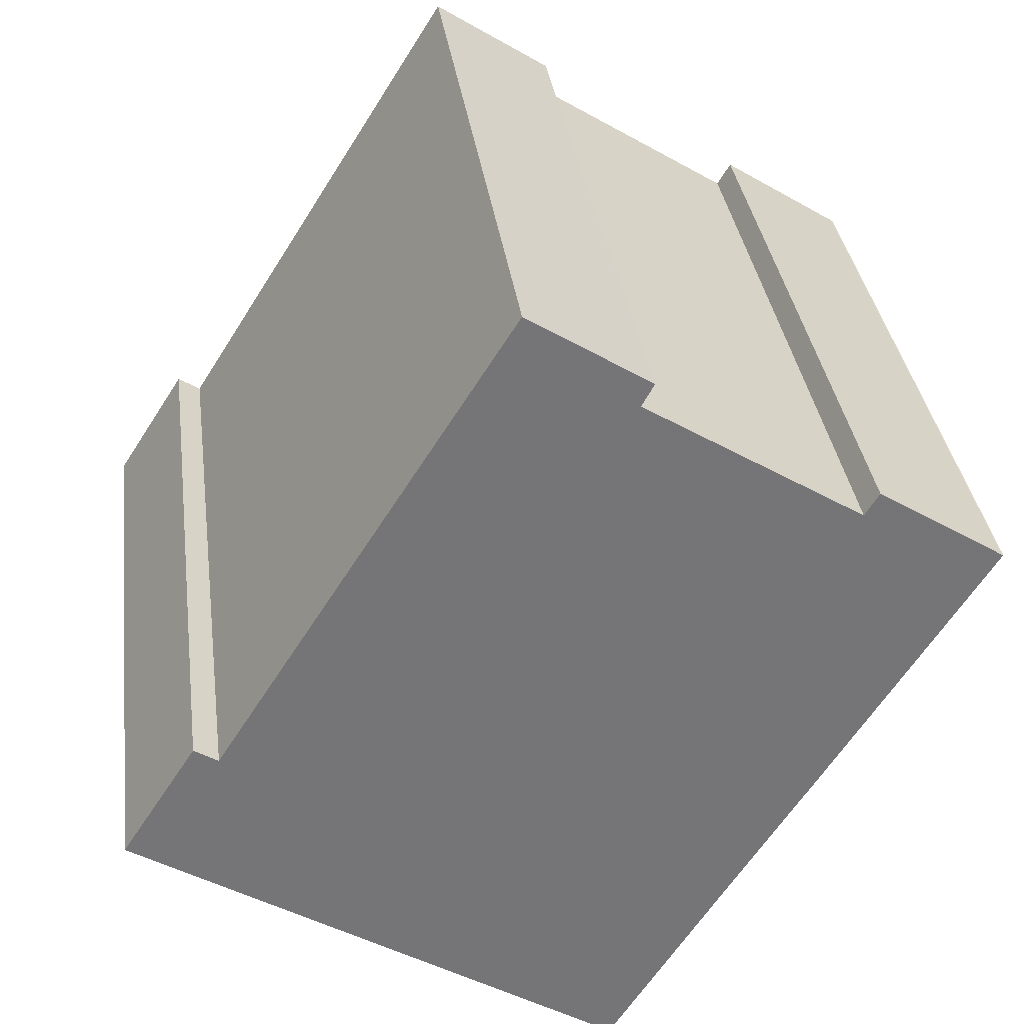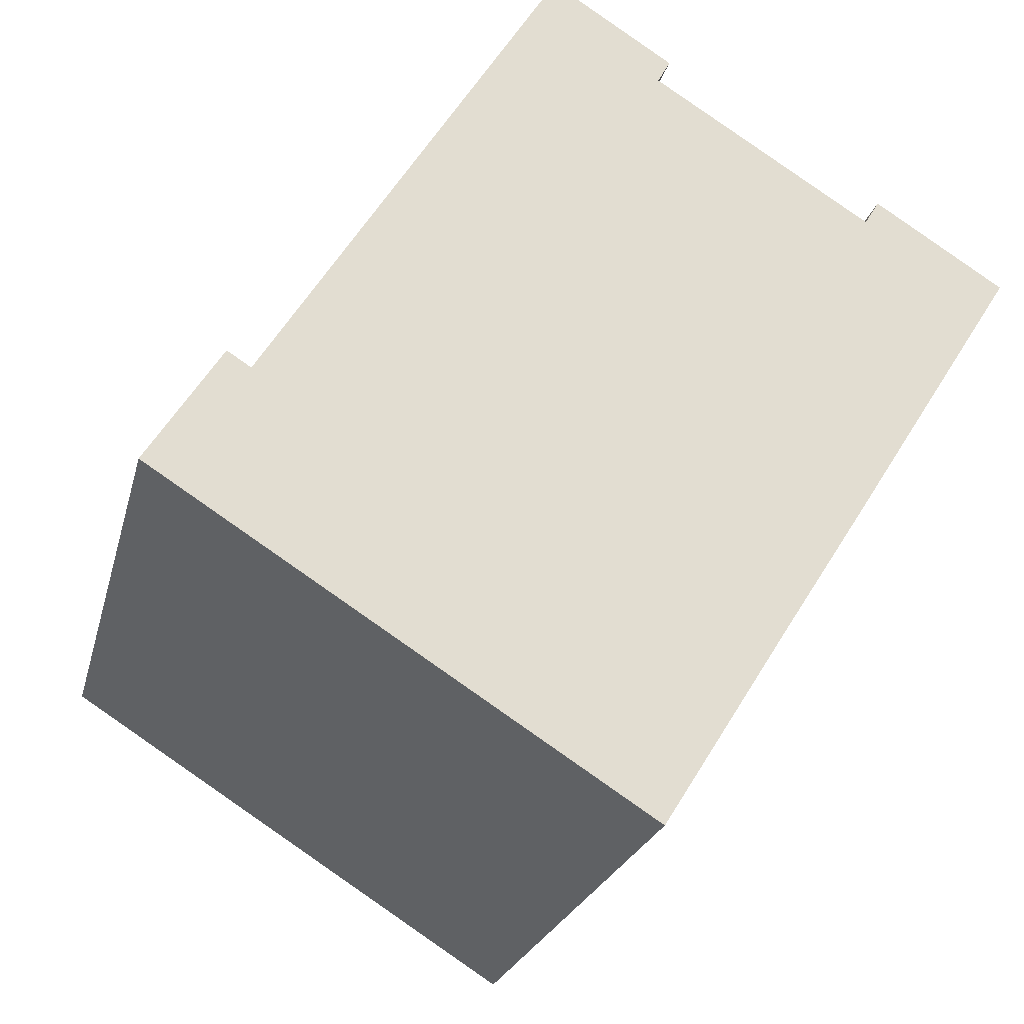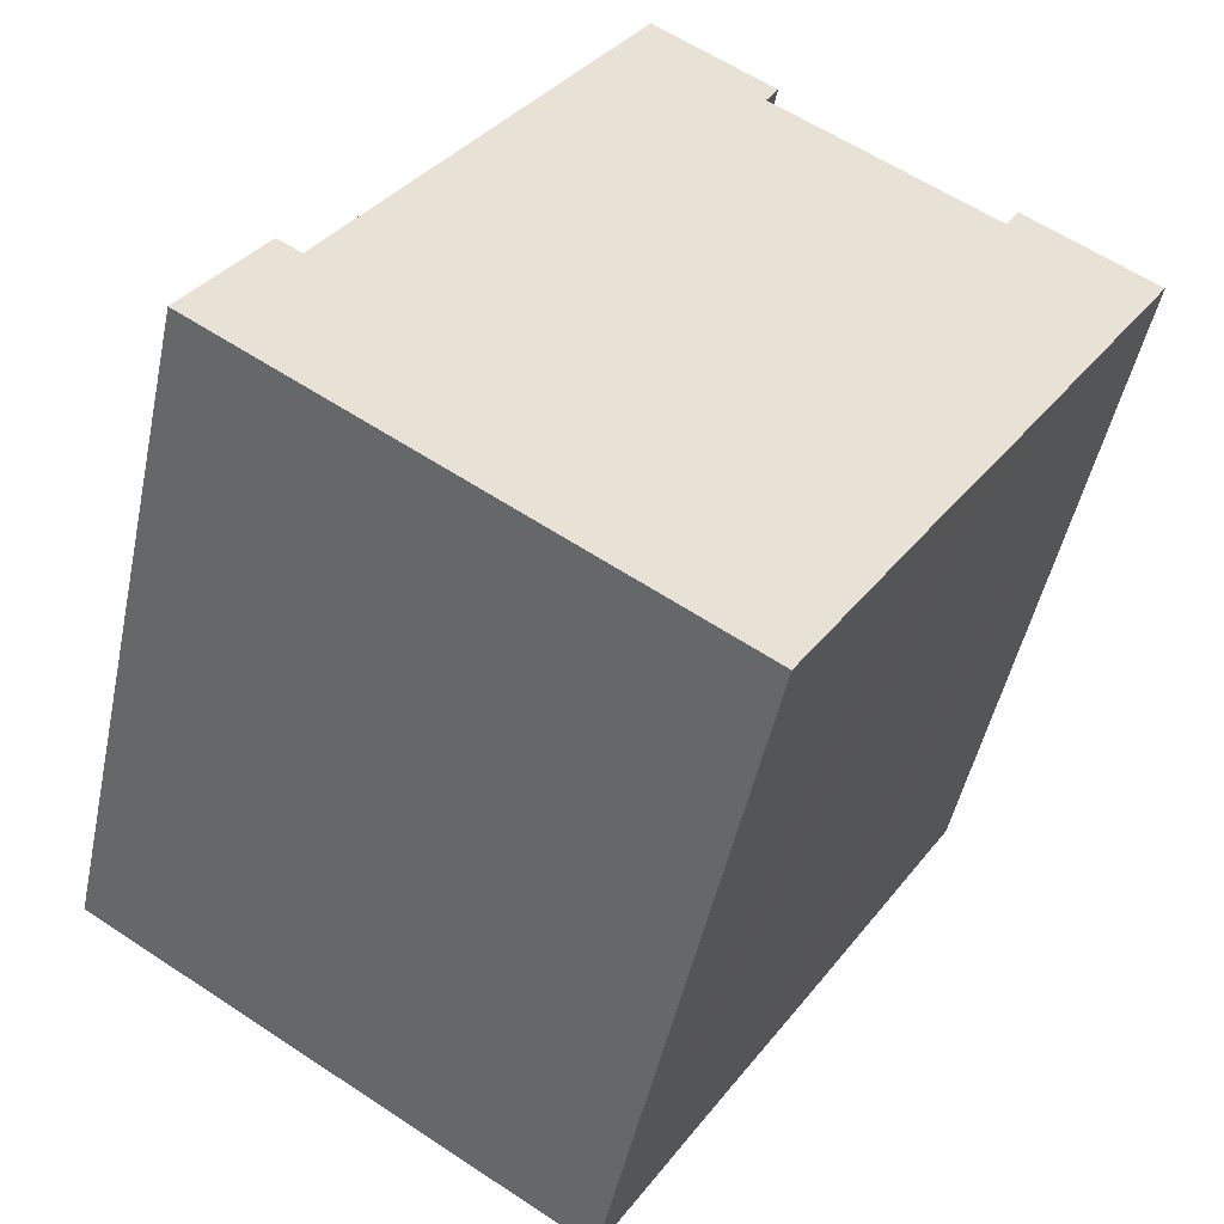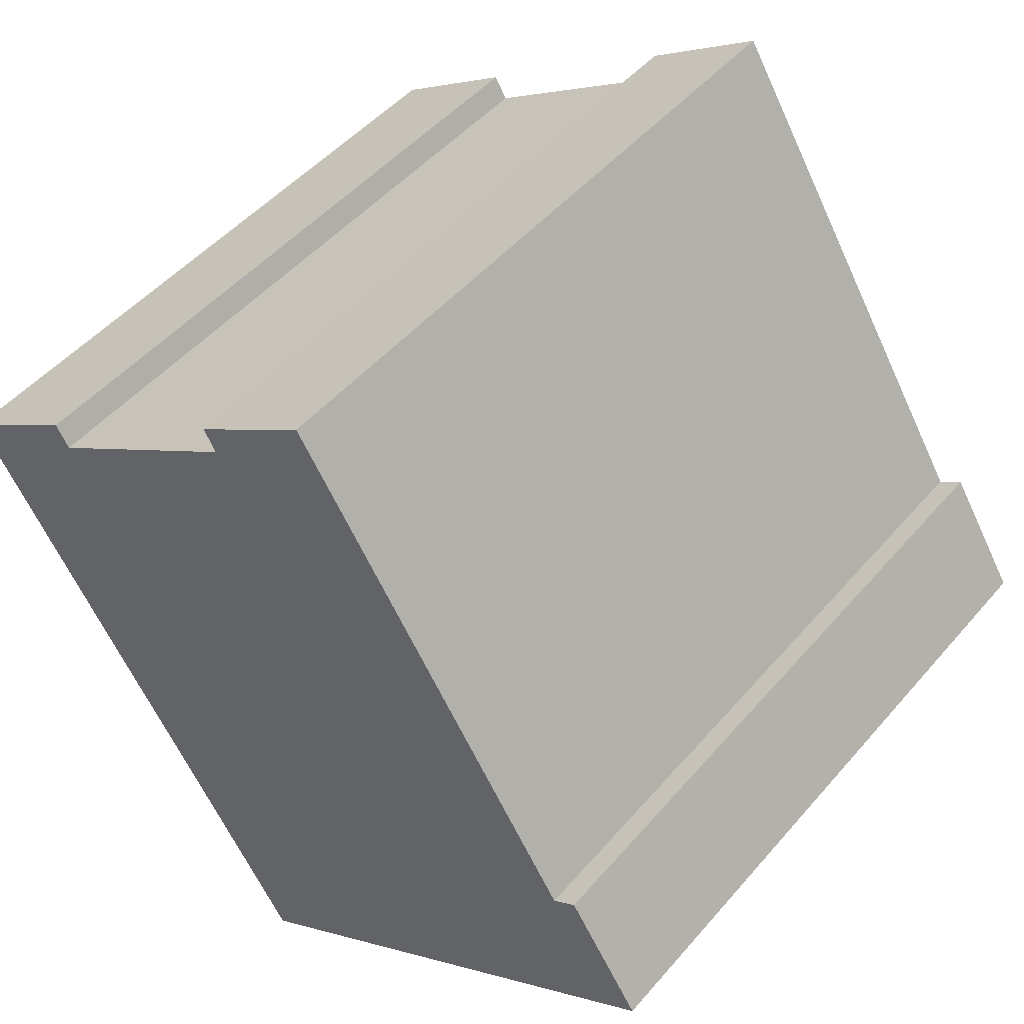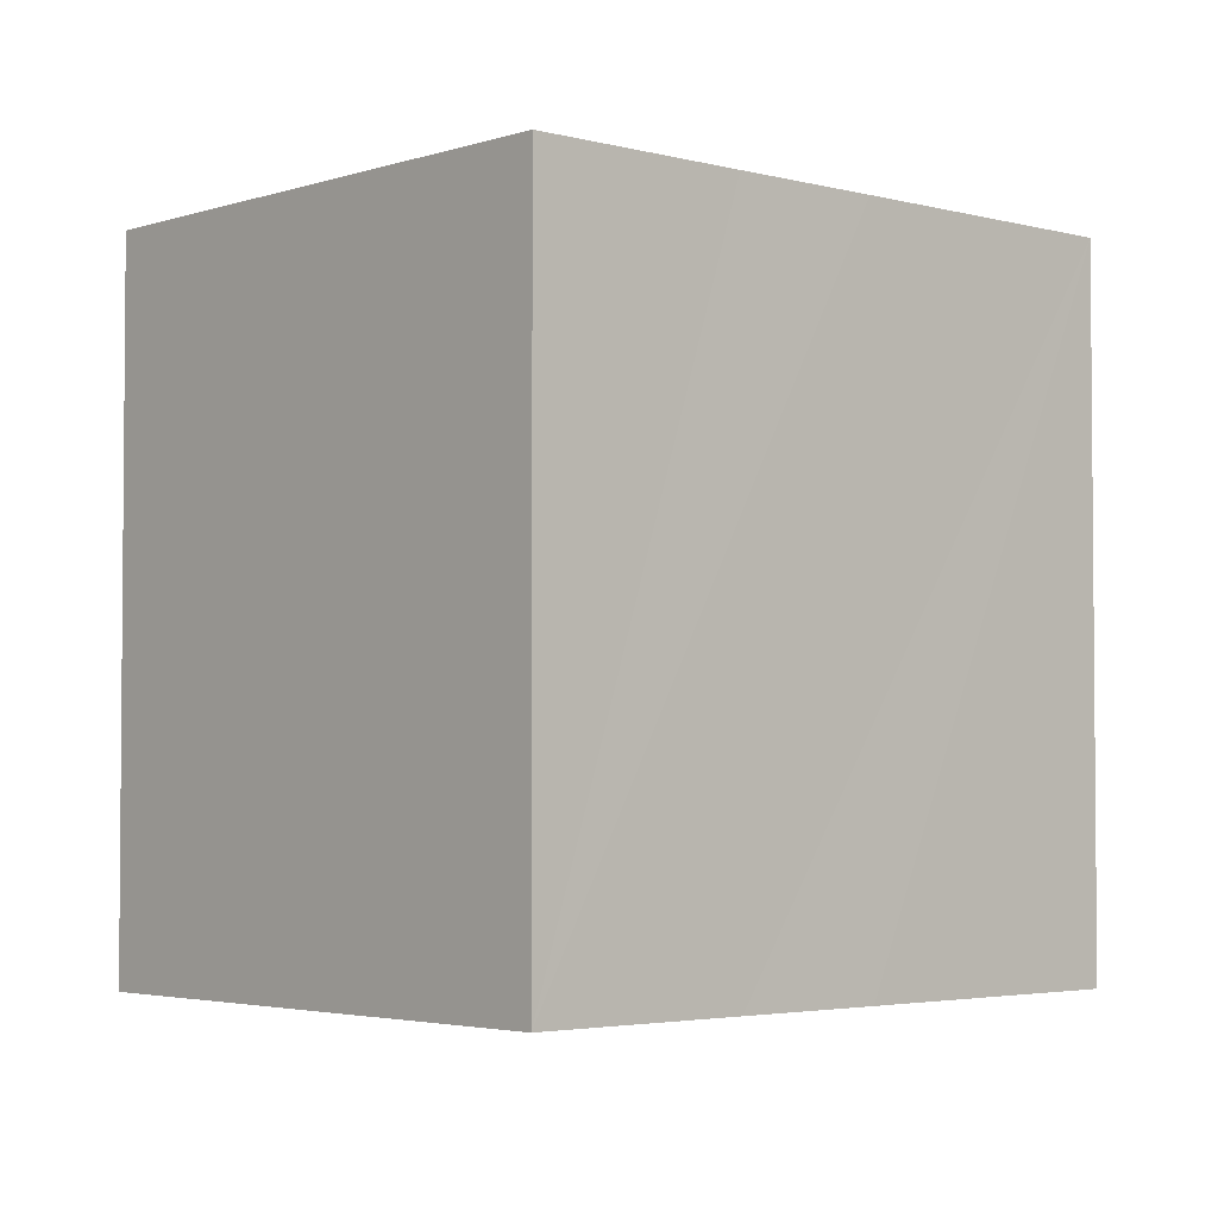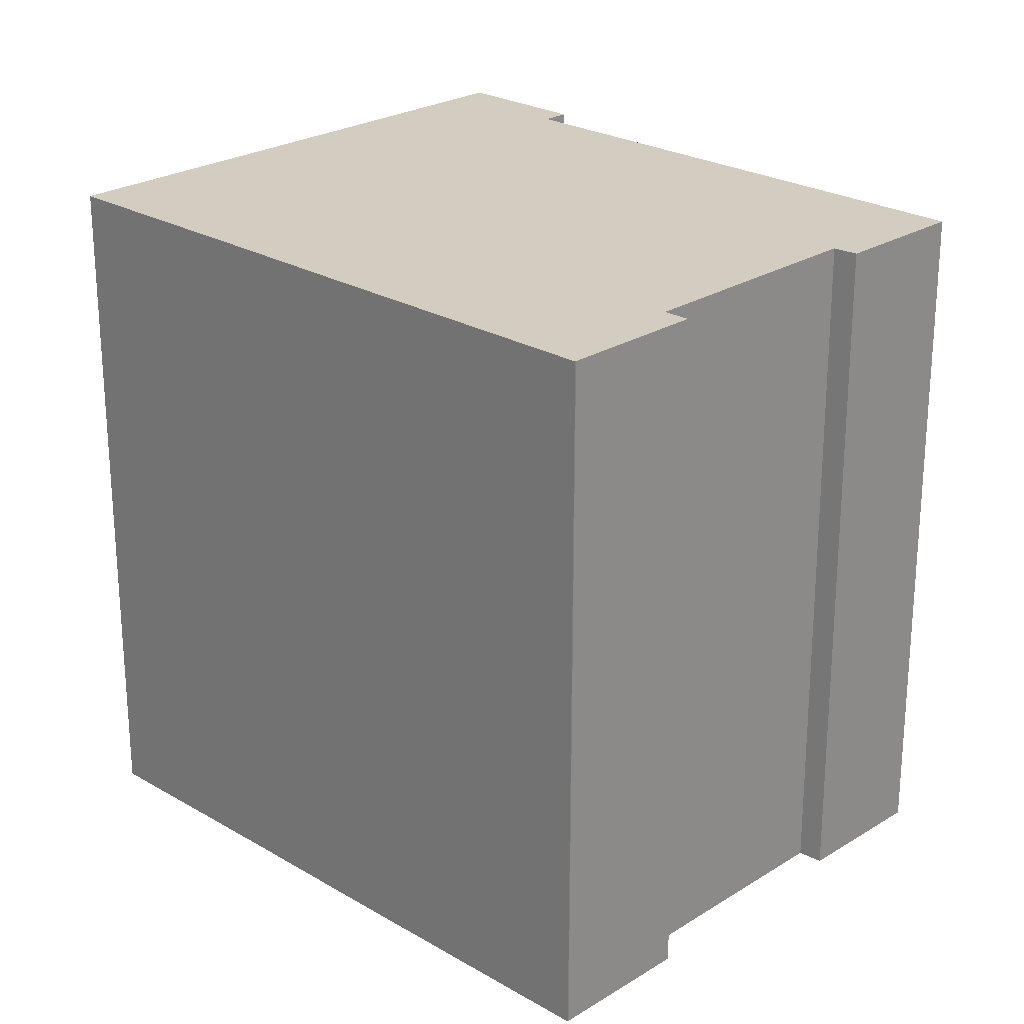
<metadata>
{"format":"obj","ext":"obj","renderer":"f3d","projection":"perspective","resolution":1024,"background":"white","views":[{"elev":33.8,"azim":172.6,"up":"+Z"},{"elev":-22.5,"azim":166.9,"up":"+Z"},{"elev":-48.7,"azim":168.1,"up":"+Z"},{"elev":48.2,"azim":38.4,"up":"+Z"},{"elev":-3.2,"azim":-164.6,"up":"+Y"},{"elev":24.6,"azim":-78.2,"up":"+Y"}]}
</metadata>
<code>
v  0 19.37 1.186e-15
v  6.827 19.37 -10.84
v  4.479 19.37 -7.134
v  0.033 19.37 0.012
v  3.515 19.37 2.244
v  3.903 19.37 1.601
v  12.85 19.37 8.137
v  20.96 19.37 -4.788
v  9.529 19.37 5.996
v  18.07 19.37 -0.189
v  23.68 19.37 -7.609
v  10.2 19.37 -16.21
v  9.868 19.37 5.374
v  21.61 19.37 -4.371
v  9.529 -3.671e-16 5.996
v  12.85 -4.982e-16 8.137
v  20.96 2.932e-16 -4.788
v  21.61 2.676e-16 -4.371
v  0.033 -7.348e-19 0.012
v  3.515 -1.374e-16 2.244
v  3.903 -9.803e-17 1.601
v  9.868 -3.291e-16 5.374
v  18.07 1.157e-17 -0.189
v  23.68 4.659e-16 -7.609
v  10.2 9.926e-16 -16.21
v  6.827 6.635e-16 -10.84
v  4.479 4.368e-16 -7.134
v  0 0 0
g defaultobject
f 1 2 3
f 2 1 4
f 5 6 4
f 7 8 9
f 8 7 10
f 2 11 12
f 11 2 4
f 11 4 6
f 11 6 13
f 11 13 9
f 11 9 8
f 11 8 14
f 15 7 9
f 7 15 16
f 17 14 8
f 14 17 18
f 19 5 4
f 5 19 20
f 21 13 6
f 13 21 22
f 16 10 7
f 10 16 8
f 8 16 17
f 17 16 23
f 18 11 14
f 11 18 24
f 20 6 5
f 6 20 21
f 24 12 11
f 12 24 25
f 25 2 12
f 2 25 3
f 3 25 1
f 1 25 26
f 1 26 27
f 1 27 28
f 22 9 13
f 9 22 15
f 28 4 1
f 4 28 19
f 27 19 28
f 19 27 20
f 20 27 26
f 20 26 21
f 21 26 22
f 22 26 25
f 22 25 24
f 22 24 17
f 22 17 16
f 16 17 23
f 17 24 18
f 16 15 22

</code>
